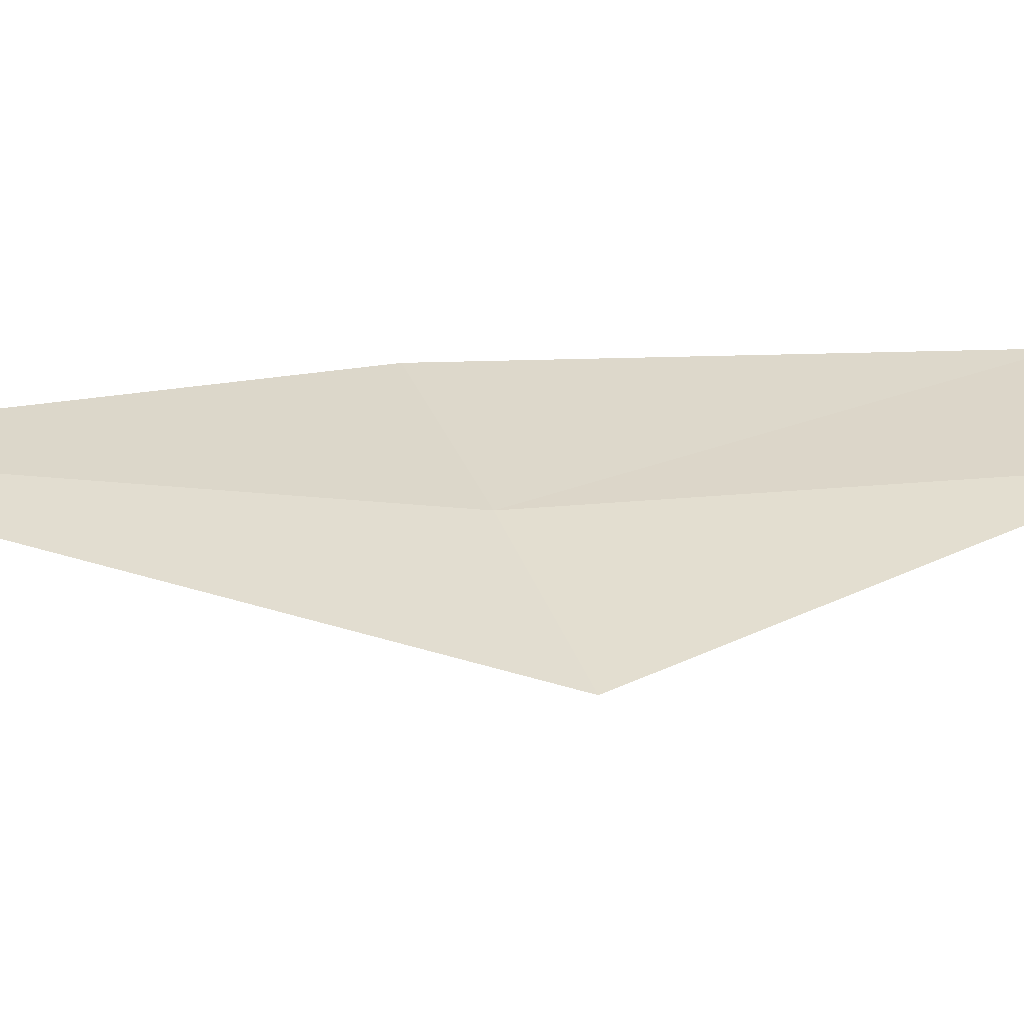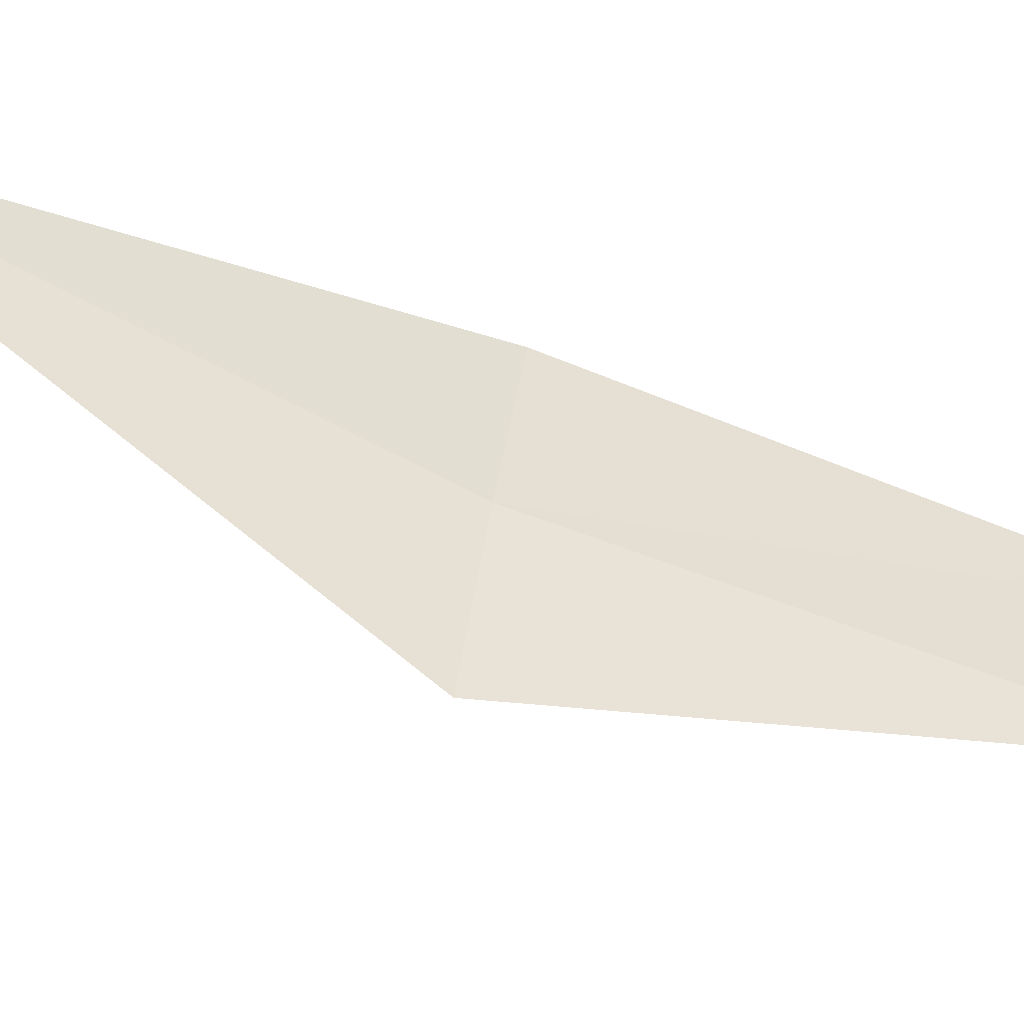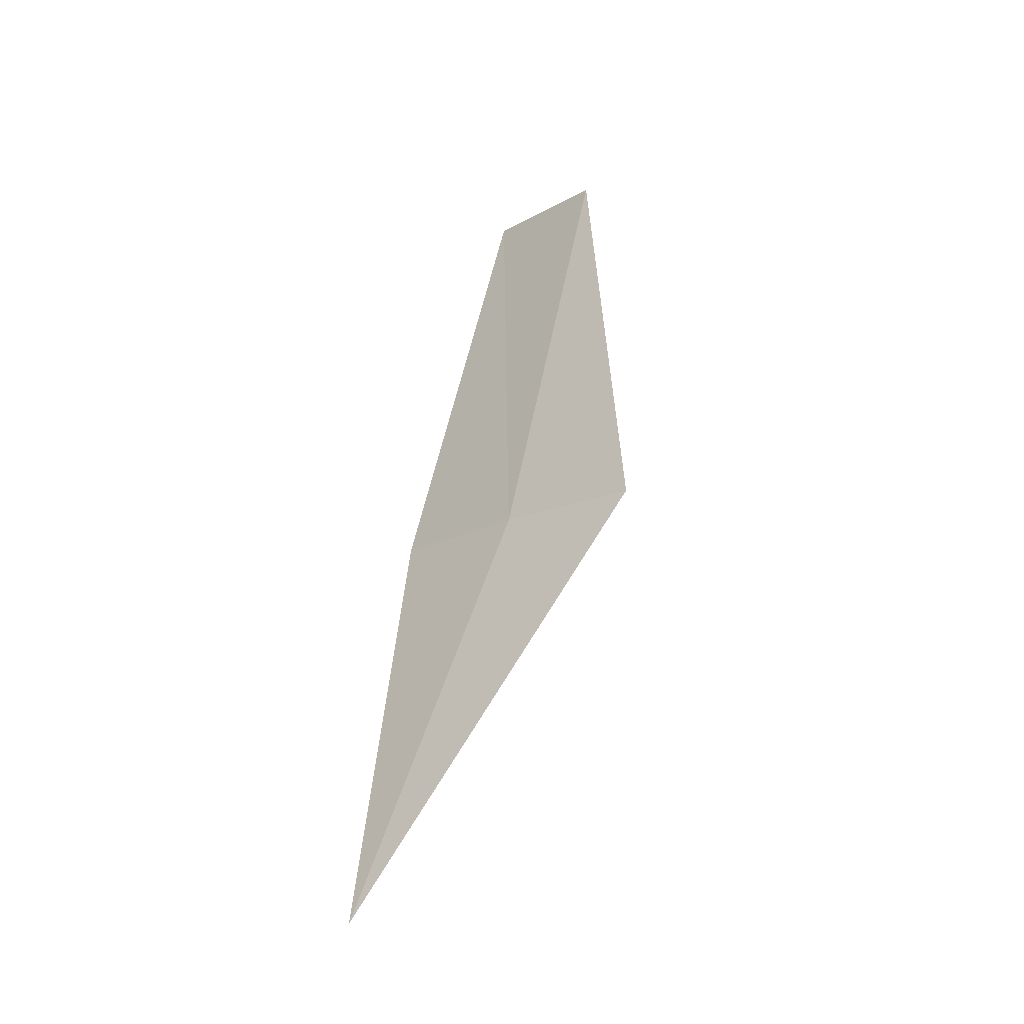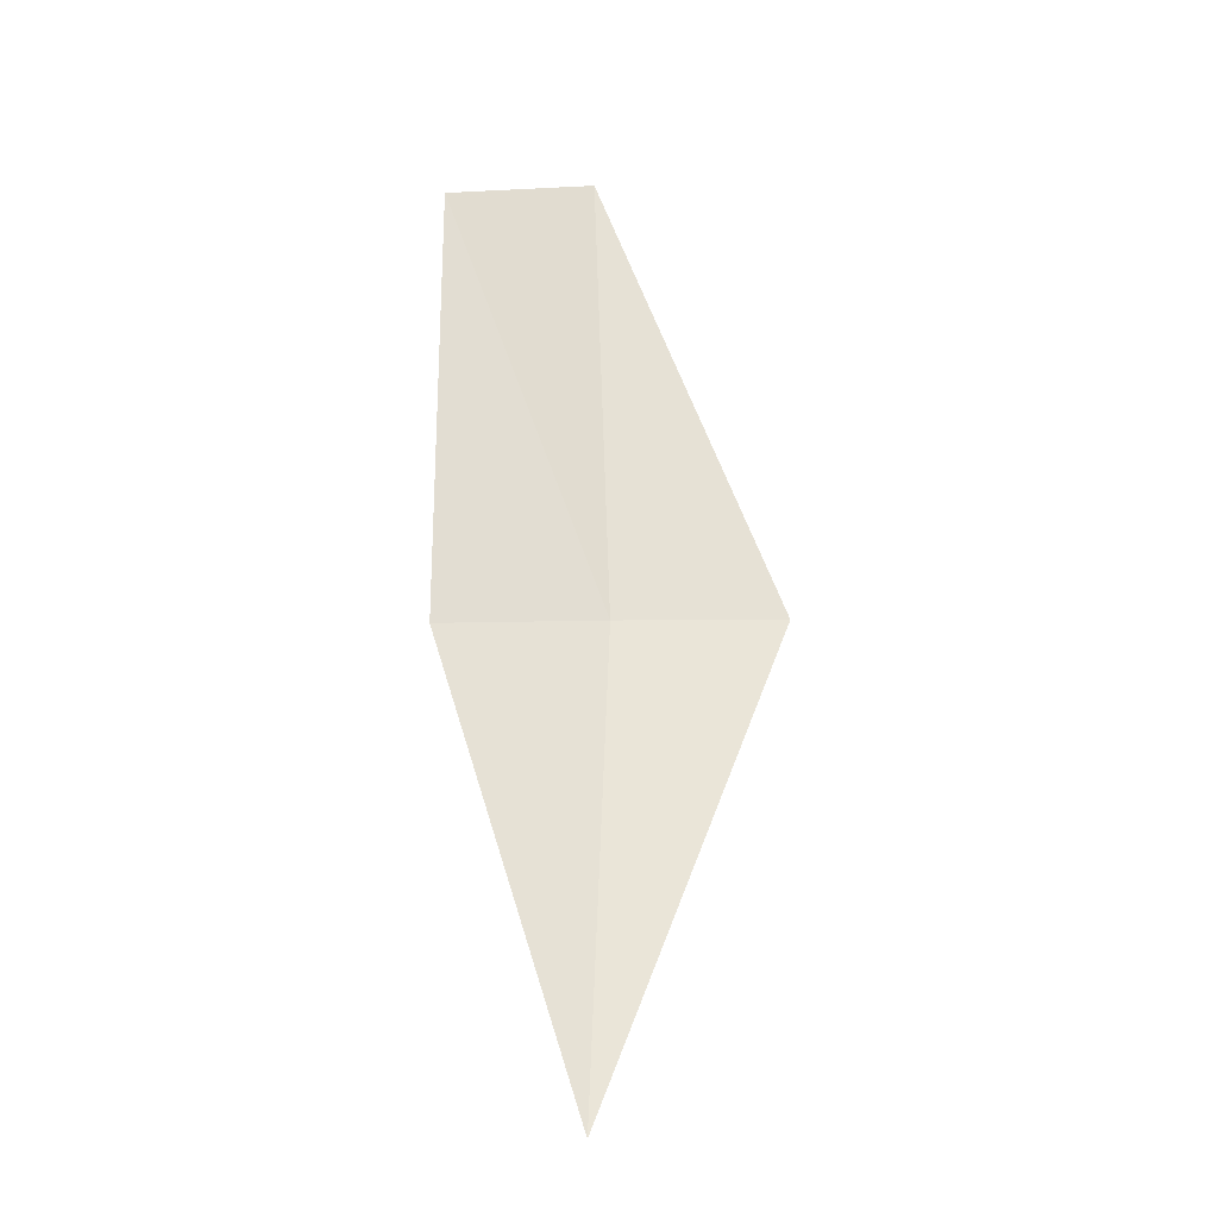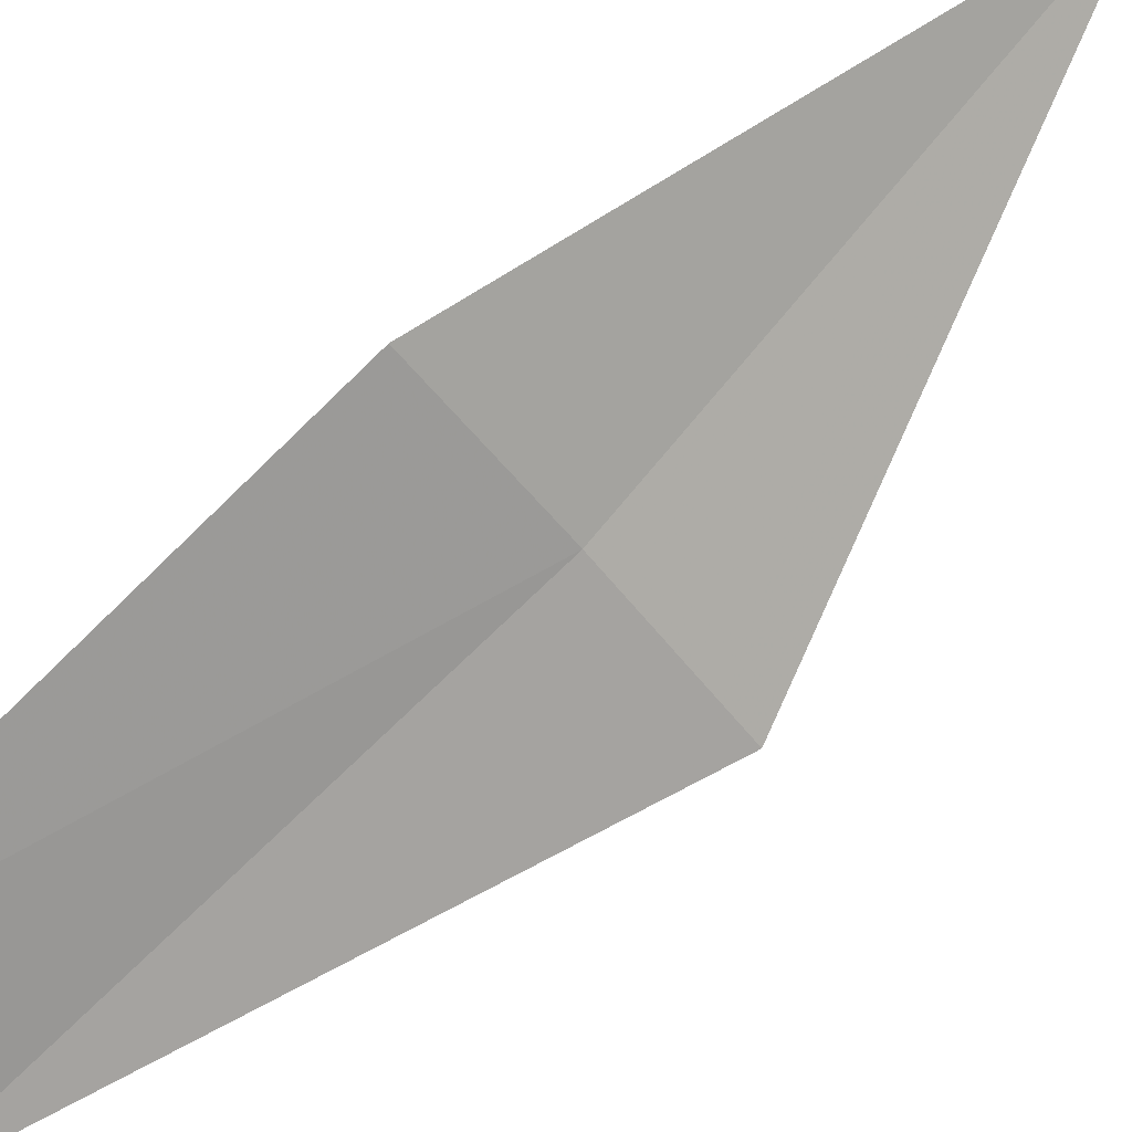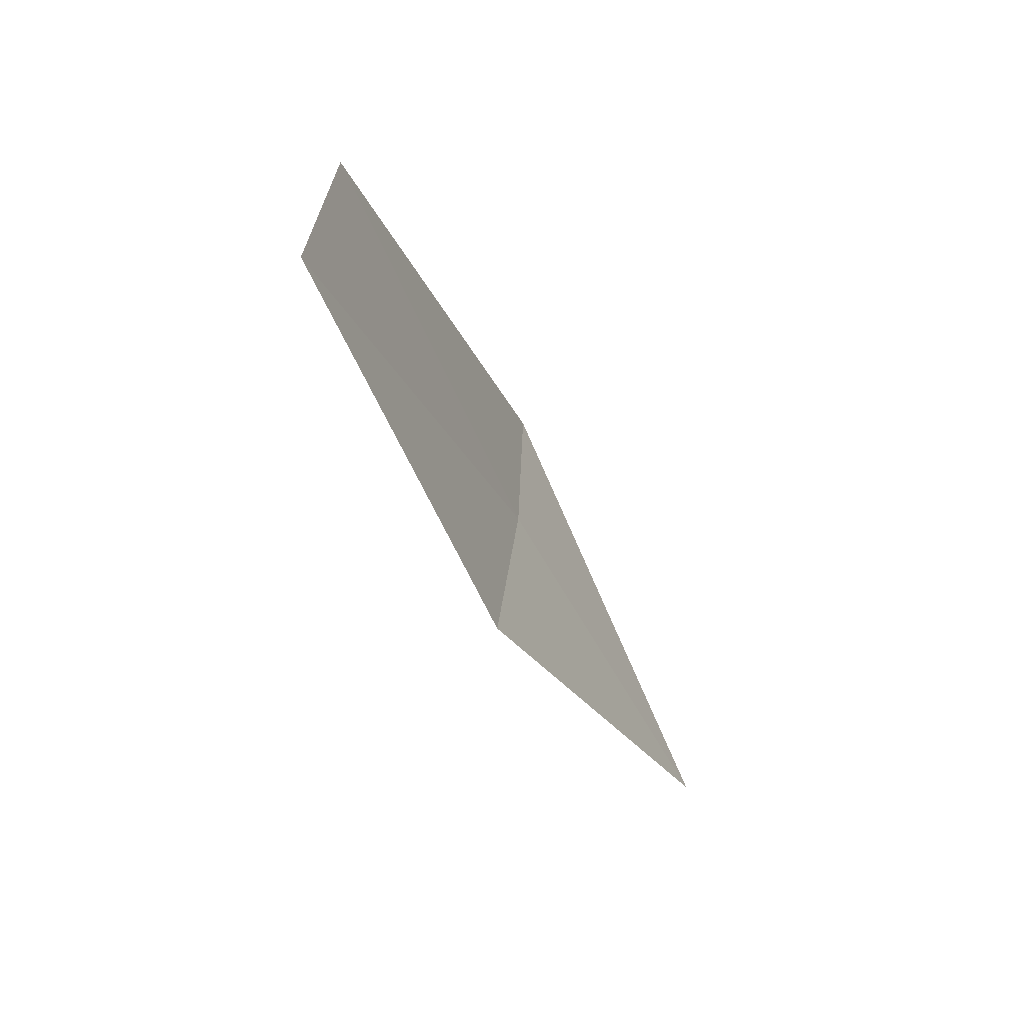
<metadata>
{"format":"obj","ext":"obj","renderer":"f3d","projection":"perspective","resolution":1024,"background":"white","views":[{"elev":54.8,"azim":-111.1,"up":"+Y"},{"elev":53.9,"azim":-82.6,"up":"+Y"},{"elev":-16.3,"azim":-150.5,"up":"+Z"},{"elev":-6.6,"azim":169.2,"up":"+Z"},{"elev":-71.7,"azim":127.8,"up":"+Y"},{"elev":42.3,"azim":79.0,"up":"+Z"}]}
</metadata>
<code>
v 0.4548 1.611 14.85
v 0.5101 1.807 14.43
v 0.6086 1.56 14.85
v 0.3008 1.647 14.85
v 0.4402 1.453 15.3
v 0.5807 1.402 15.3
f 1 4 5
f 1 5 6
f 1 6 3
f 1 3 2
f 1 2 4

</code>
